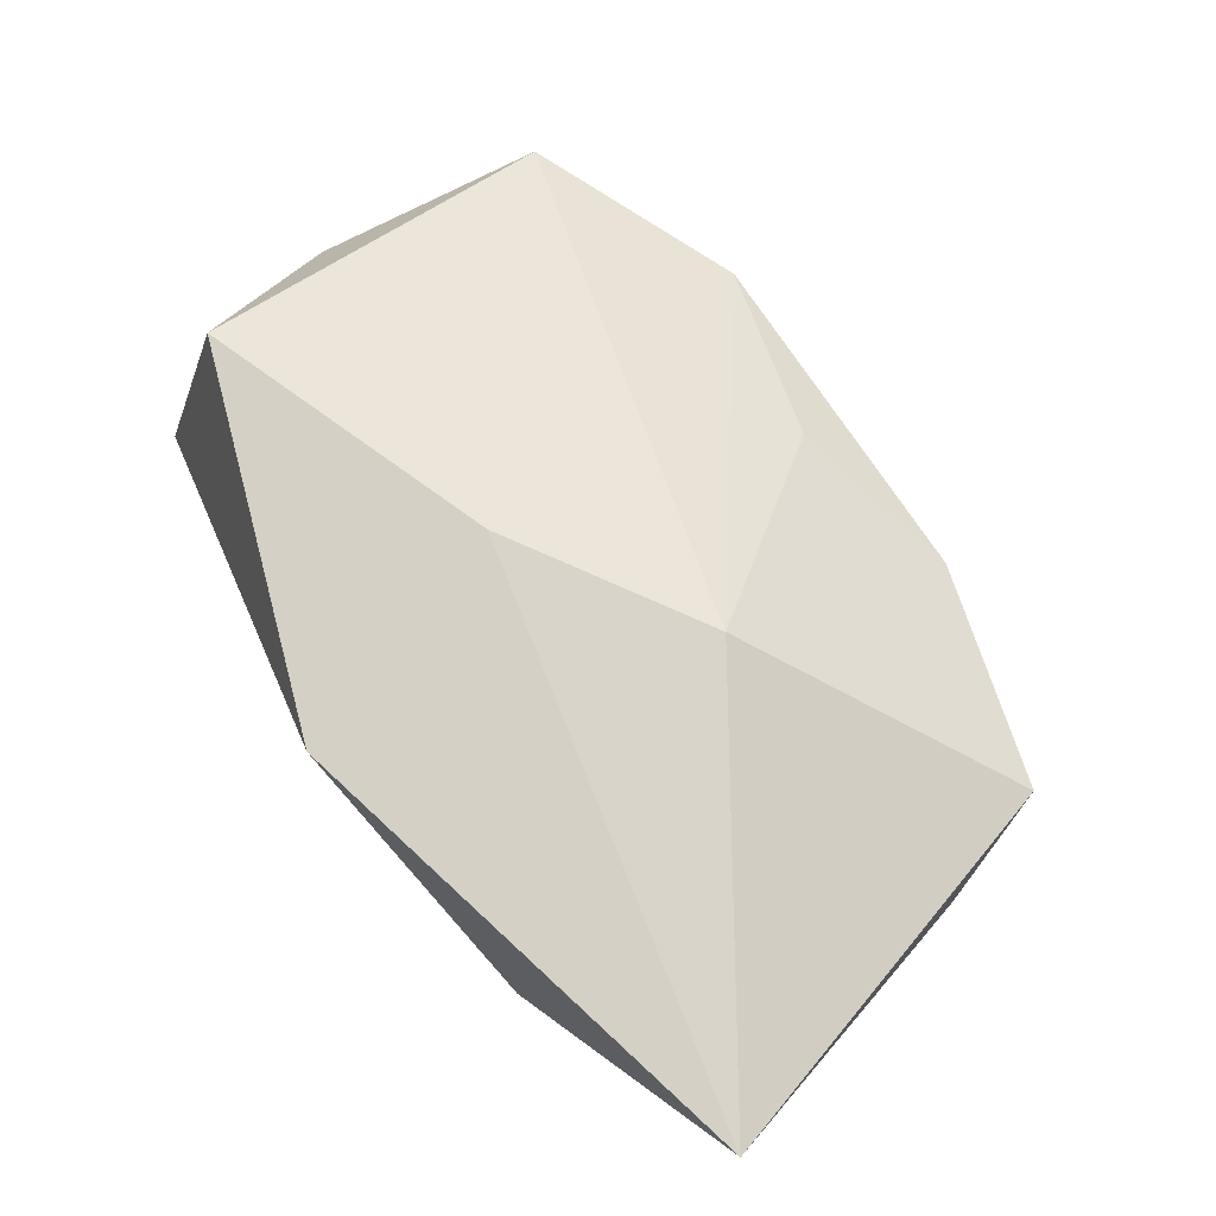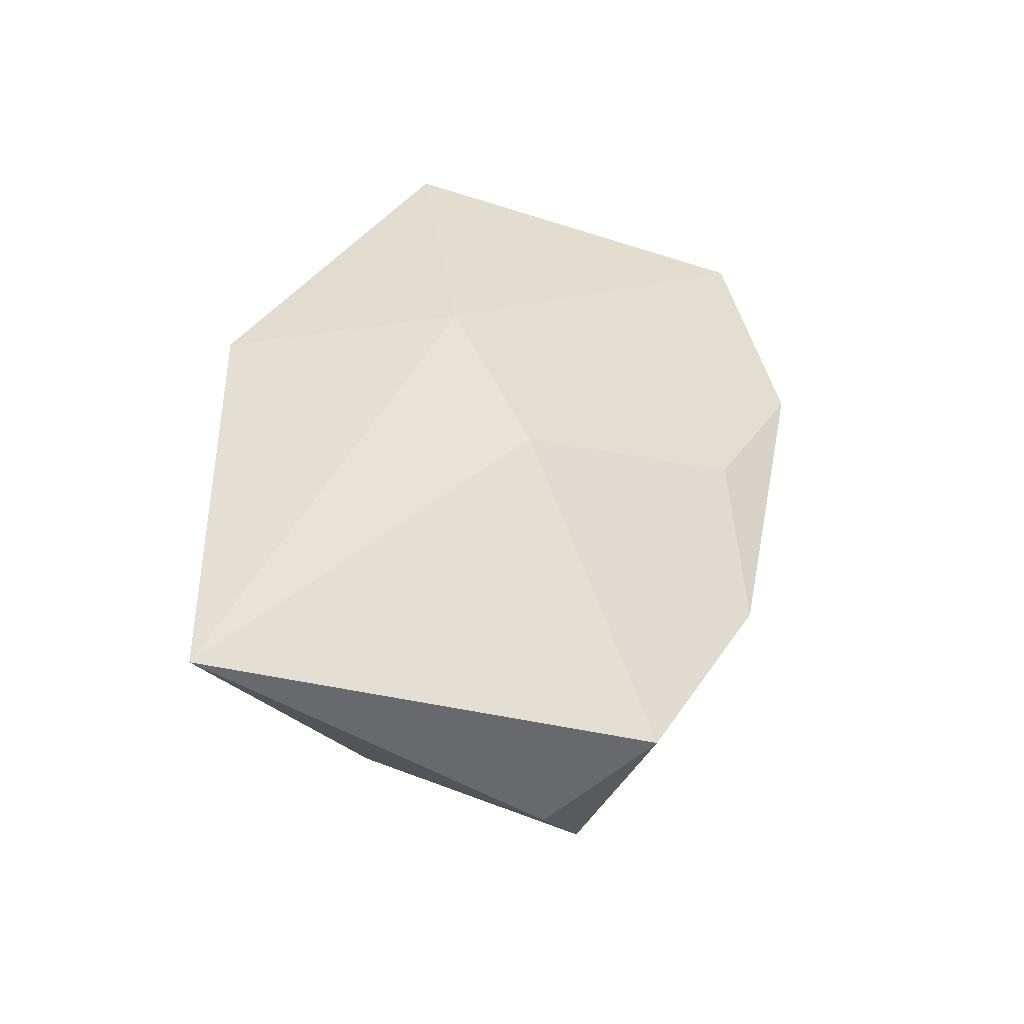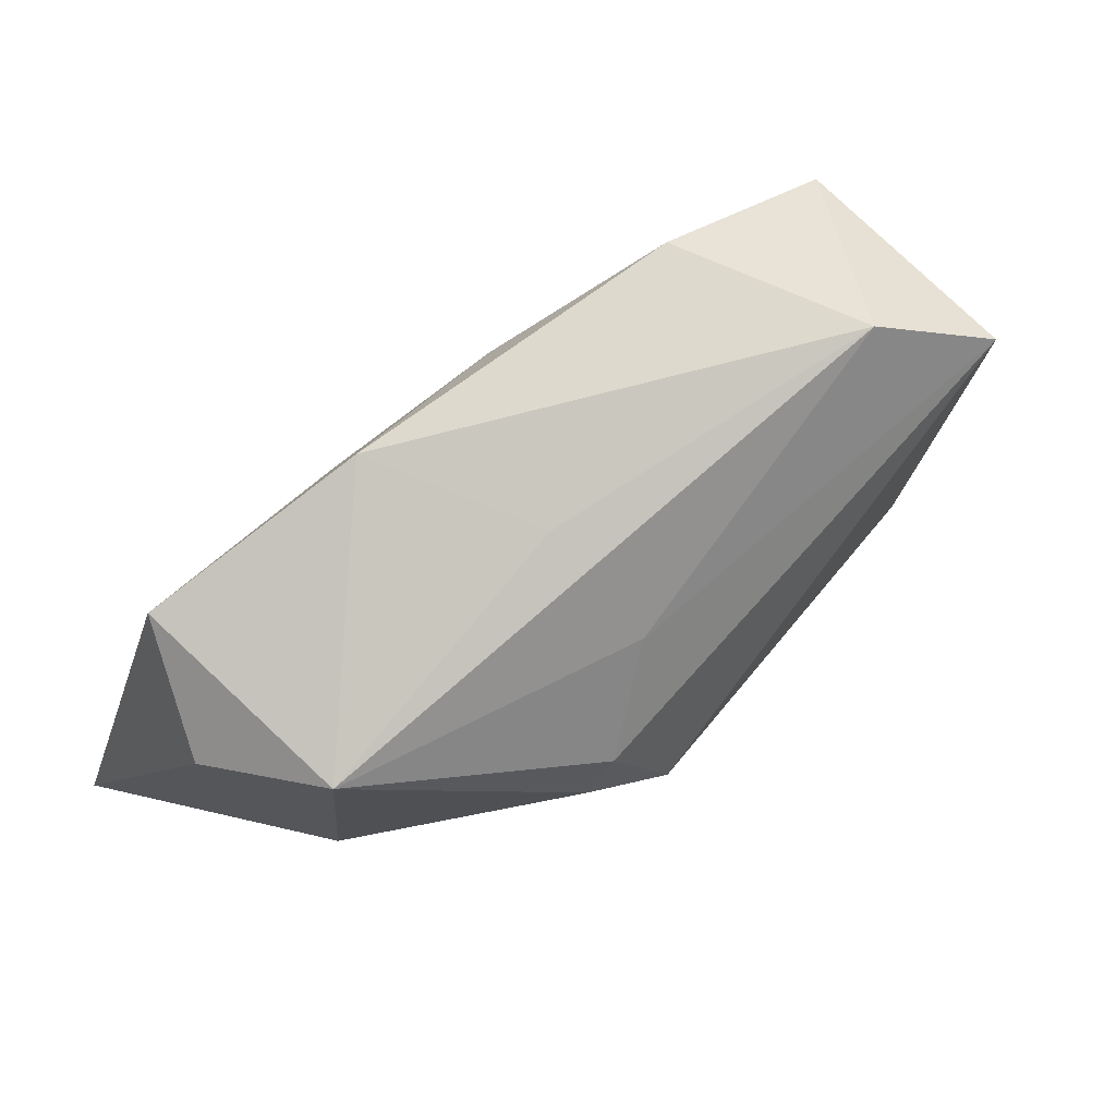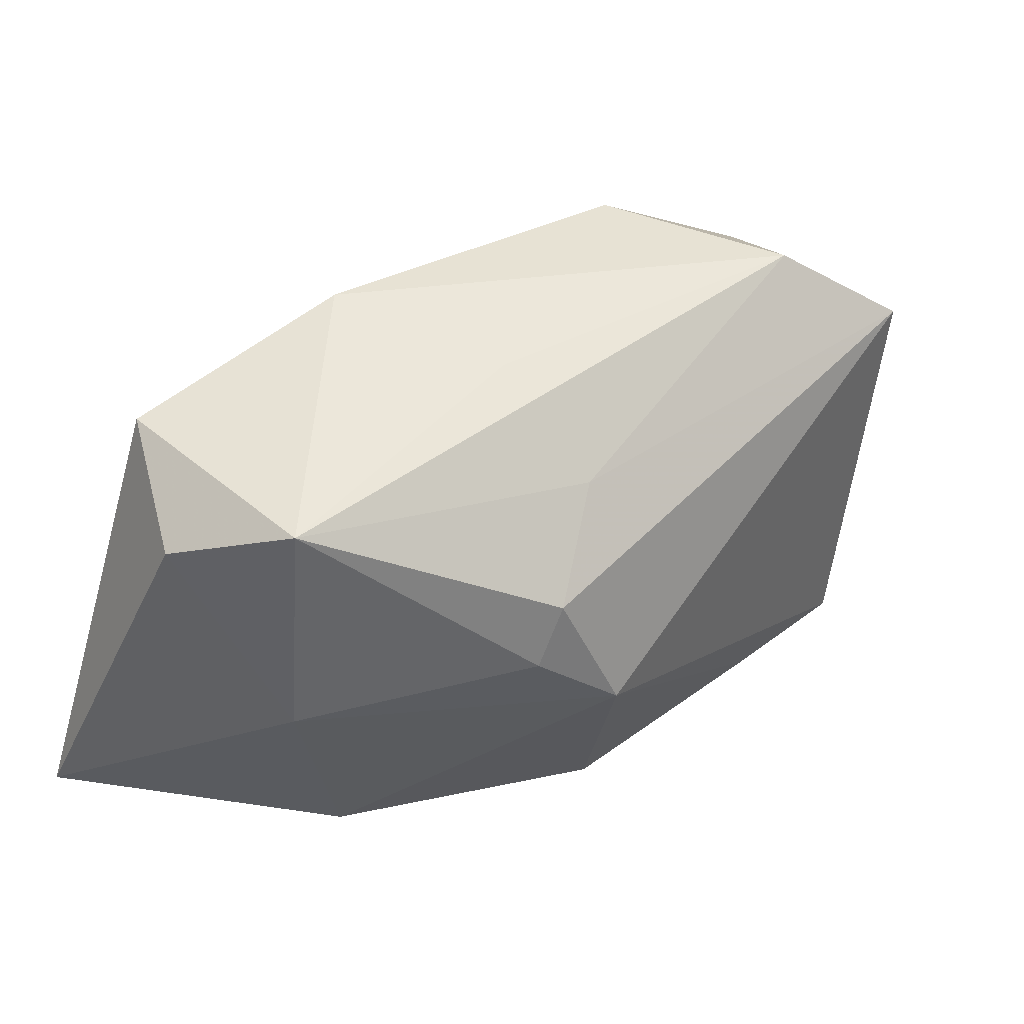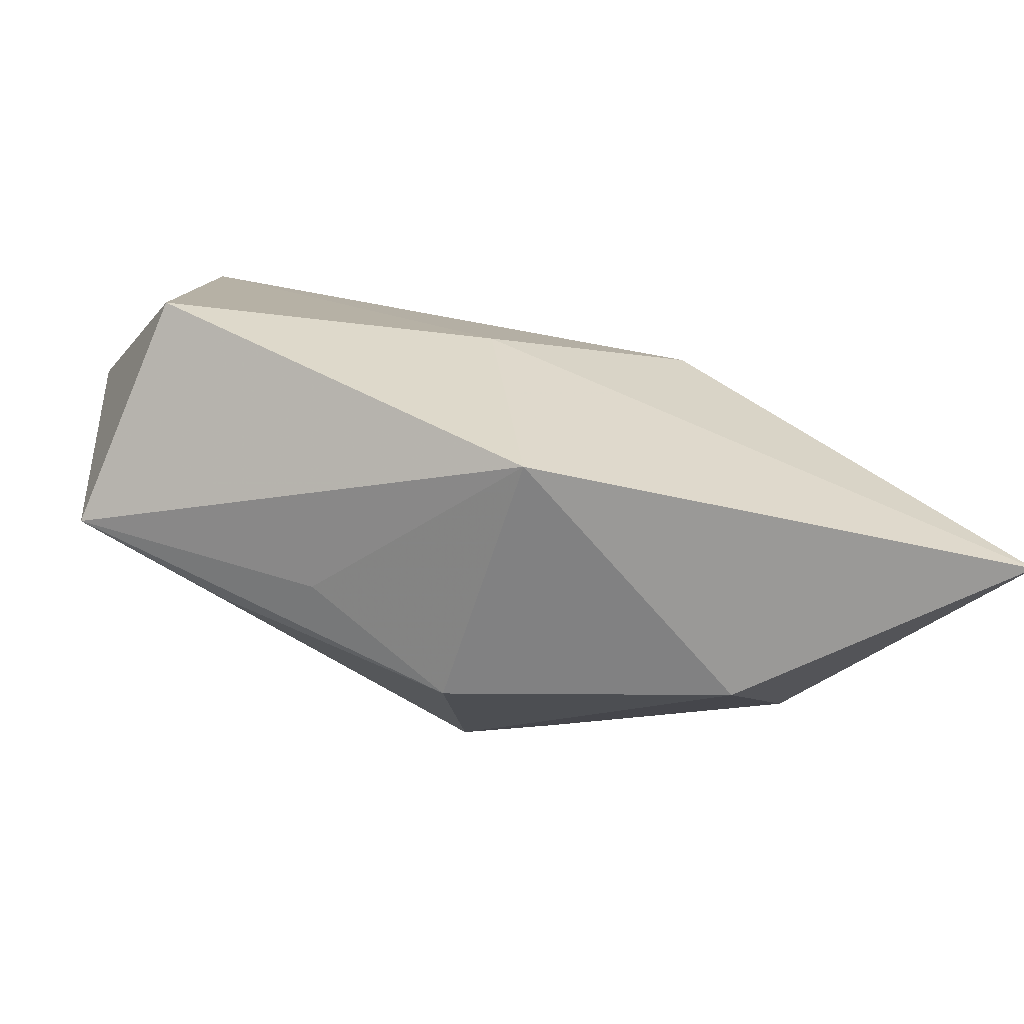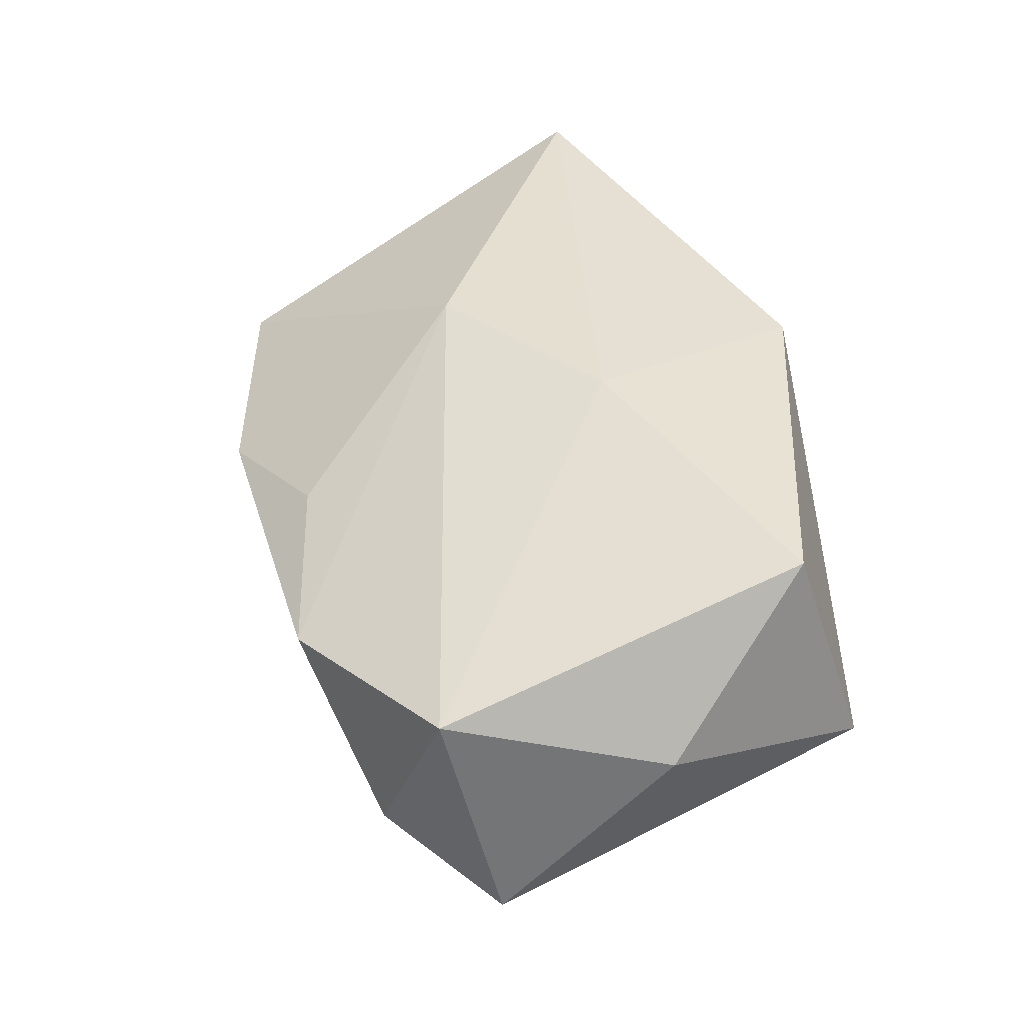
<metadata>
{"format":"obj","ext":"obj","renderer":"f3d","projection":"perspective","resolution":1024,"background":"white","views":[{"elev":75.6,"azim":47.2,"up":"+Z"},{"elev":41.6,"azim":92.4,"up":"+Z"},{"elev":52.4,"azim":144.2,"up":"+Y"},{"elev":18.8,"azim":144.8,"up":"+Y"},{"elev":-63.9,"azim":-16.5,"up":"+Y"},{"elev":37.5,"azim":-114.7,"up":"+Z"}]}
</metadata>
<code>
v -0.01305 0.0309 0.002295
v -0.03586 -0.009031 0.01471
v -0.03602 0.02036 -0.01595
v 0.01269 0.004434 0.01767
v 0.001759 -0.01099 -0.01976
v 0.01894 0.02605 0.001562
v -0.006528 -0.003797 0.01767
v -0.0406 0.005605 0.0001224
v 0.03827 0.01672 0.004211
v 0.008219 0.02033 -0.01044
v -0.02422 -0.01782 -0.008148
v 0.009258 5.742e-05 -0.02124
v -0.03836 -0.01514 -0.005553
v -0.01697 -0.02158 -0.002664
v -0.02364 0.02709 -0.0129
v 0.01079 -0.005801 -0.01961
v 0.03317 0.009878 -0.01503
v -0.00305 -0.02633 0.01596
v 0.03022 -0.01049 -0.008276
v 0.04301 -0.02282 0.01767
v 0.002777 0.02392 0.006076
v -0.003331 -0.02469 -0.008106
v 0.003903 0.01019 -0.01795
v 0.02088 -0.02633 -7.871e-05
v 0.04029 0.006792 -0.004472
v -0.03283 0.02486 0.005518
f 24 20 18
f 3 13 8
f 5 13 3
f 7 20 4
f 18 20 7
f 26 3 8
f 15 3 26
f 26 7 4
f 8 13 2
f 2 26 8
f 7 26 2
f 2 13 18
f 18 7 2
f 5 24 22
f 22 24 18
f 19 24 5
f 20 24 19
f 16 19 5
f 17 19 16
f 17 16 12
f 5 3 12
f 12 16 5
f 6 21 4
f 11 13 5
f 5 22 11
f 11 22 13
f 18 13 14
f 14 22 18
f 13 22 14
f 23 3 15
f 23 12 3
f 15 17 23
f 17 12 23
f 10 17 15
f 15 6 10
f 10 6 17
f 21 6 1
f 4 21 1
f 1 26 4
f 15 26 1
f 1 6 15
f 17 6 9
f 4 20 9
f 9 6 4
f 25 9 20
f 17 9 25
f 20 19 25
f 25 19 17

</code>
